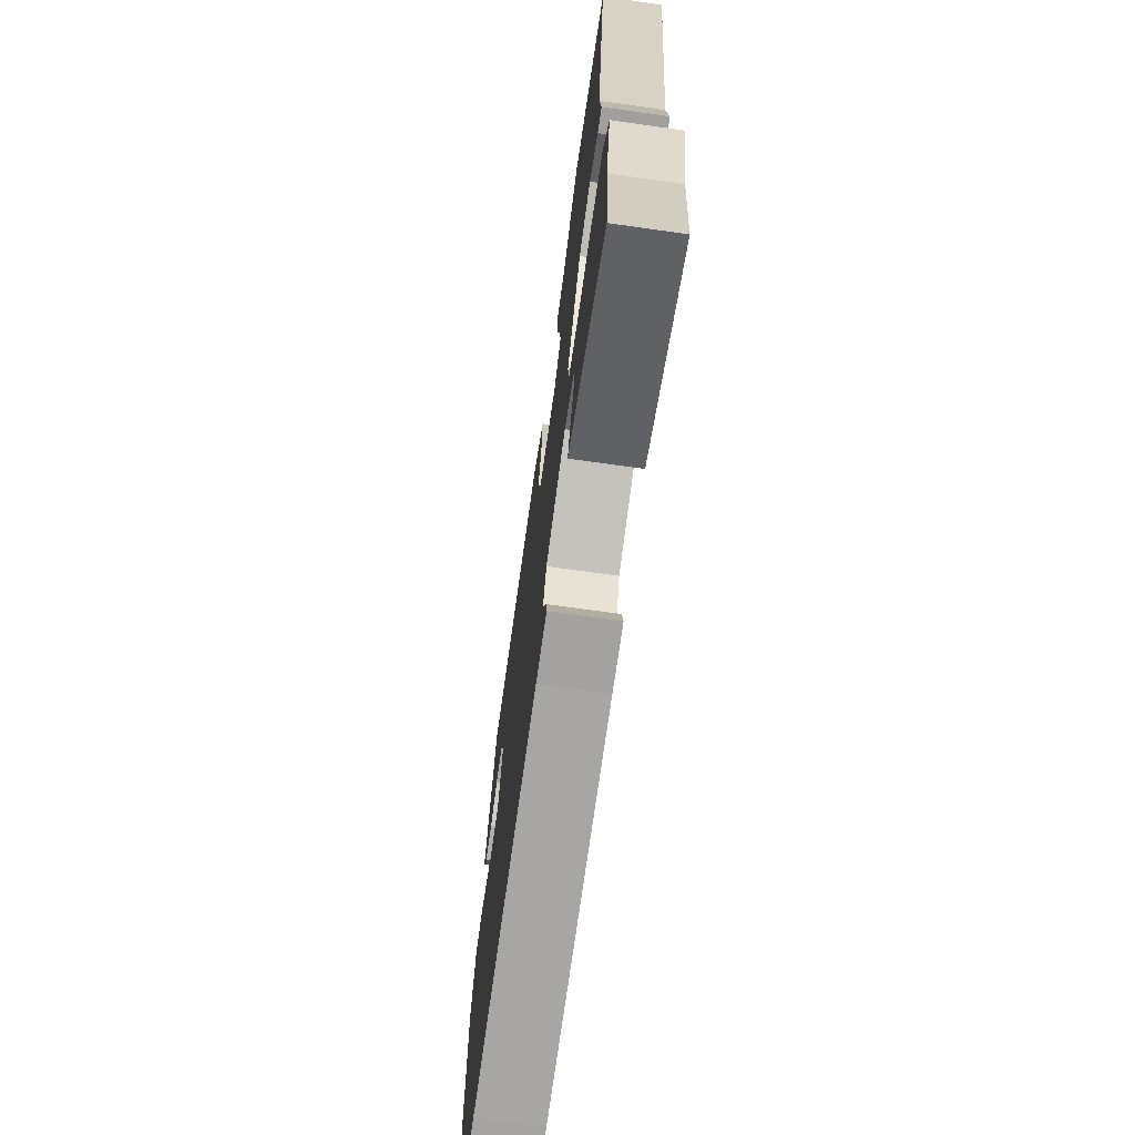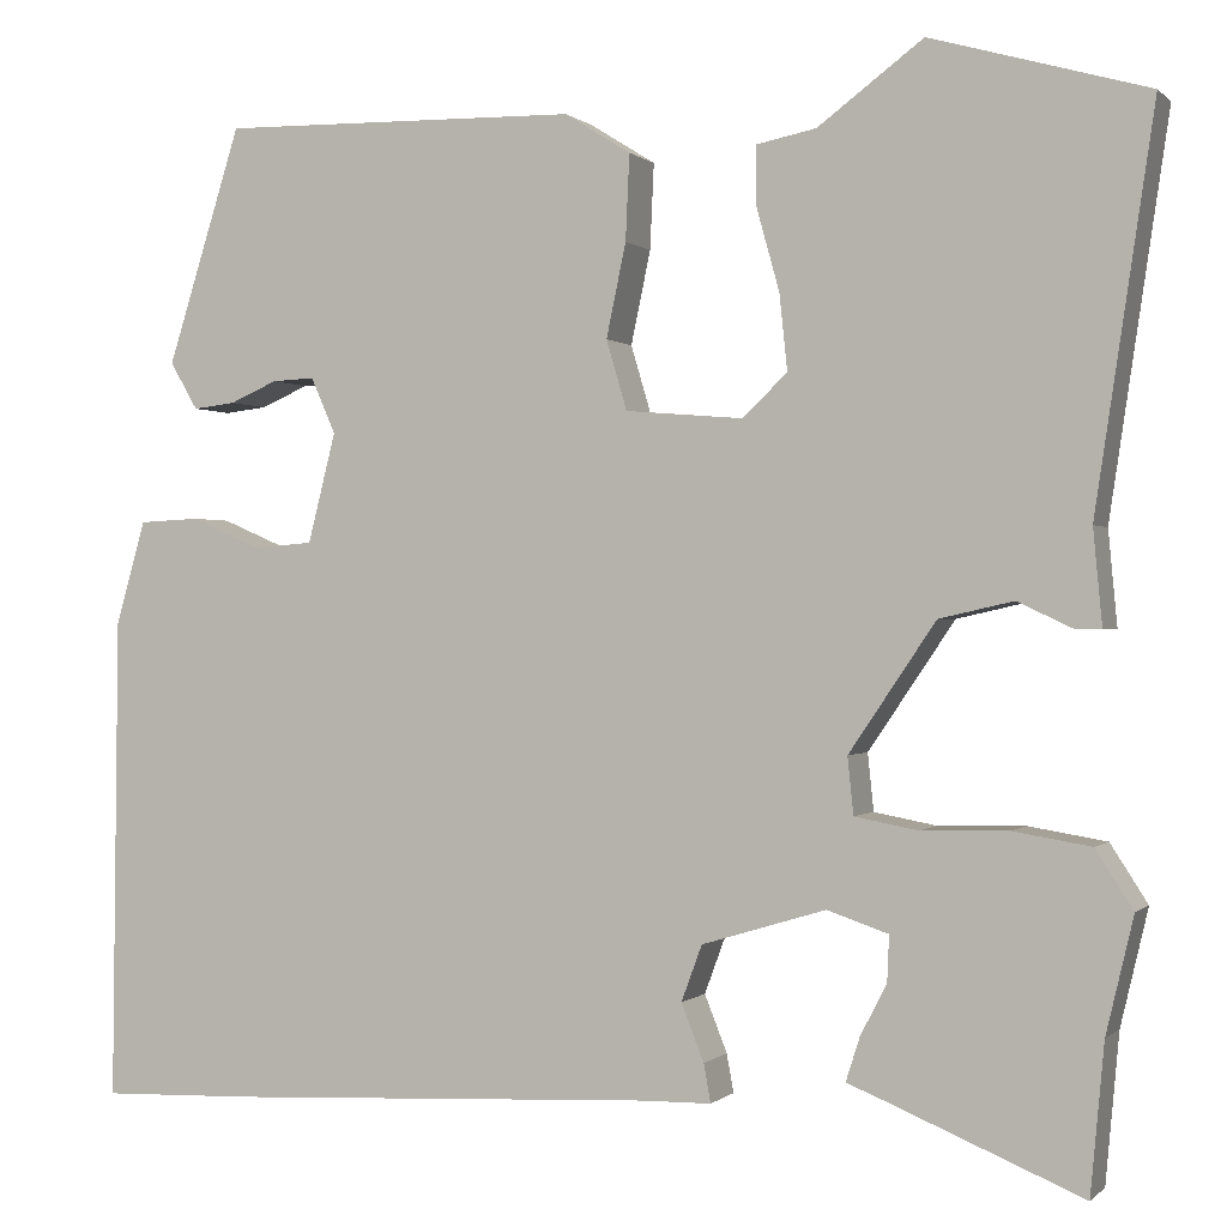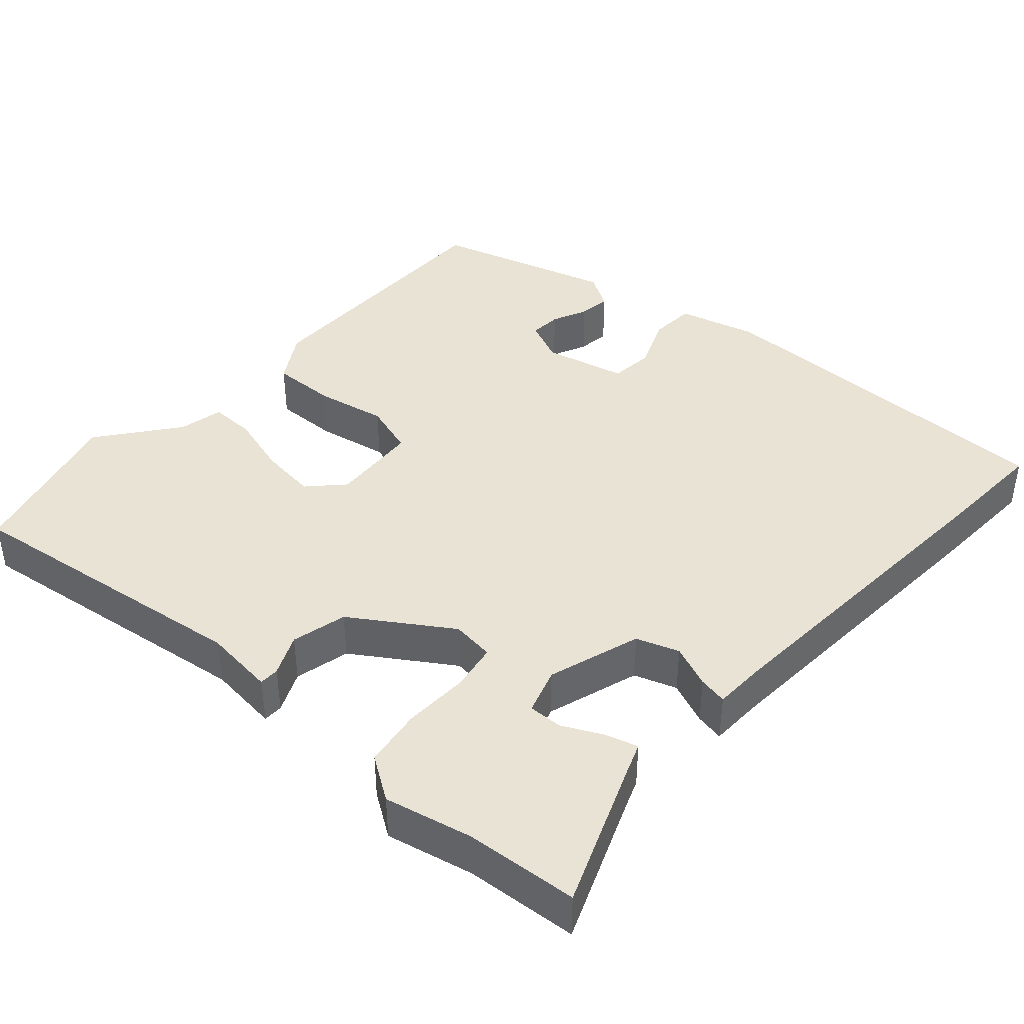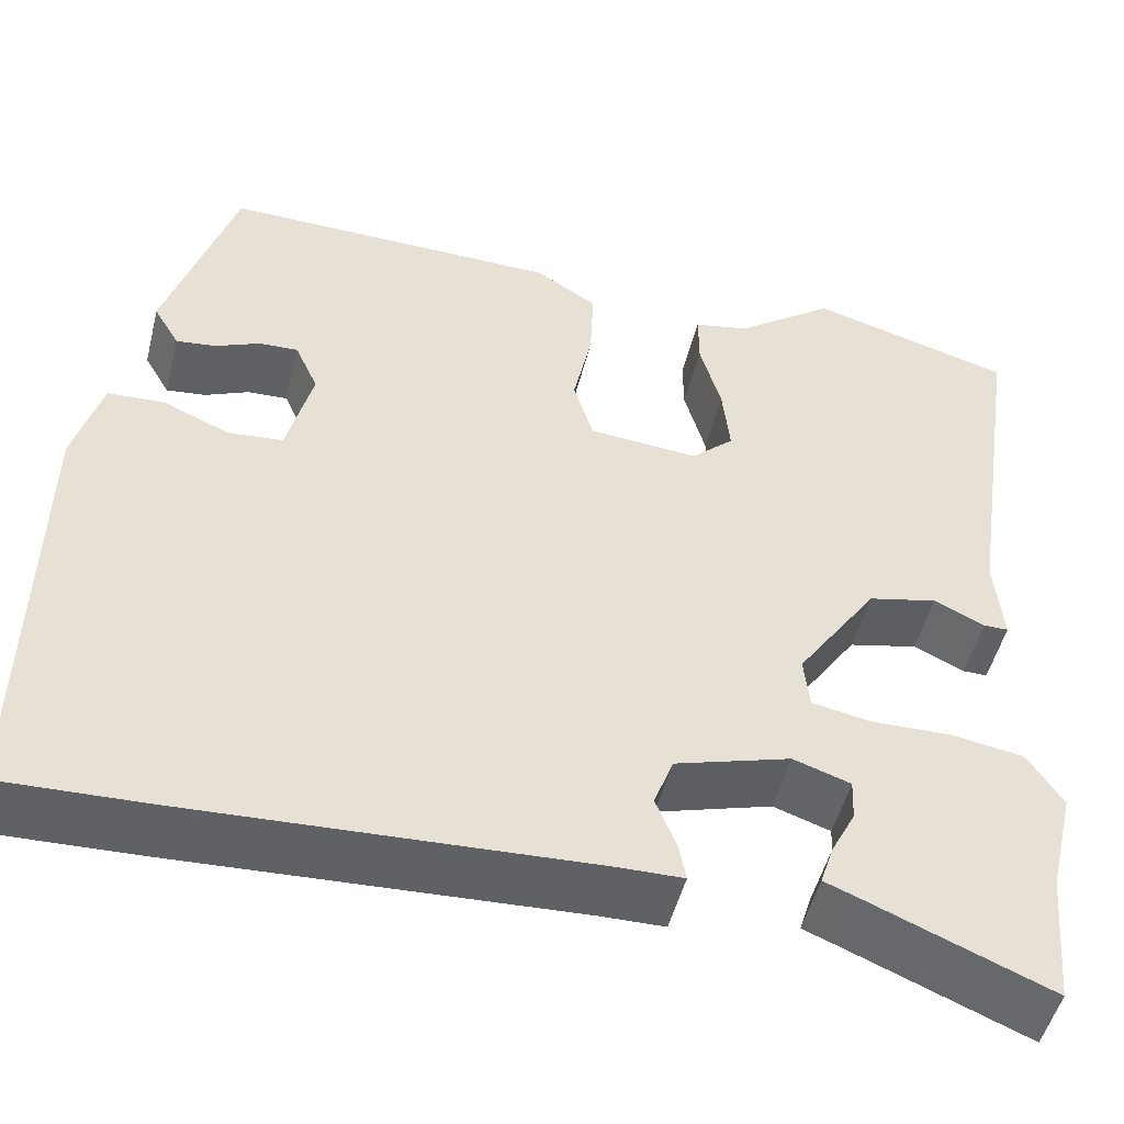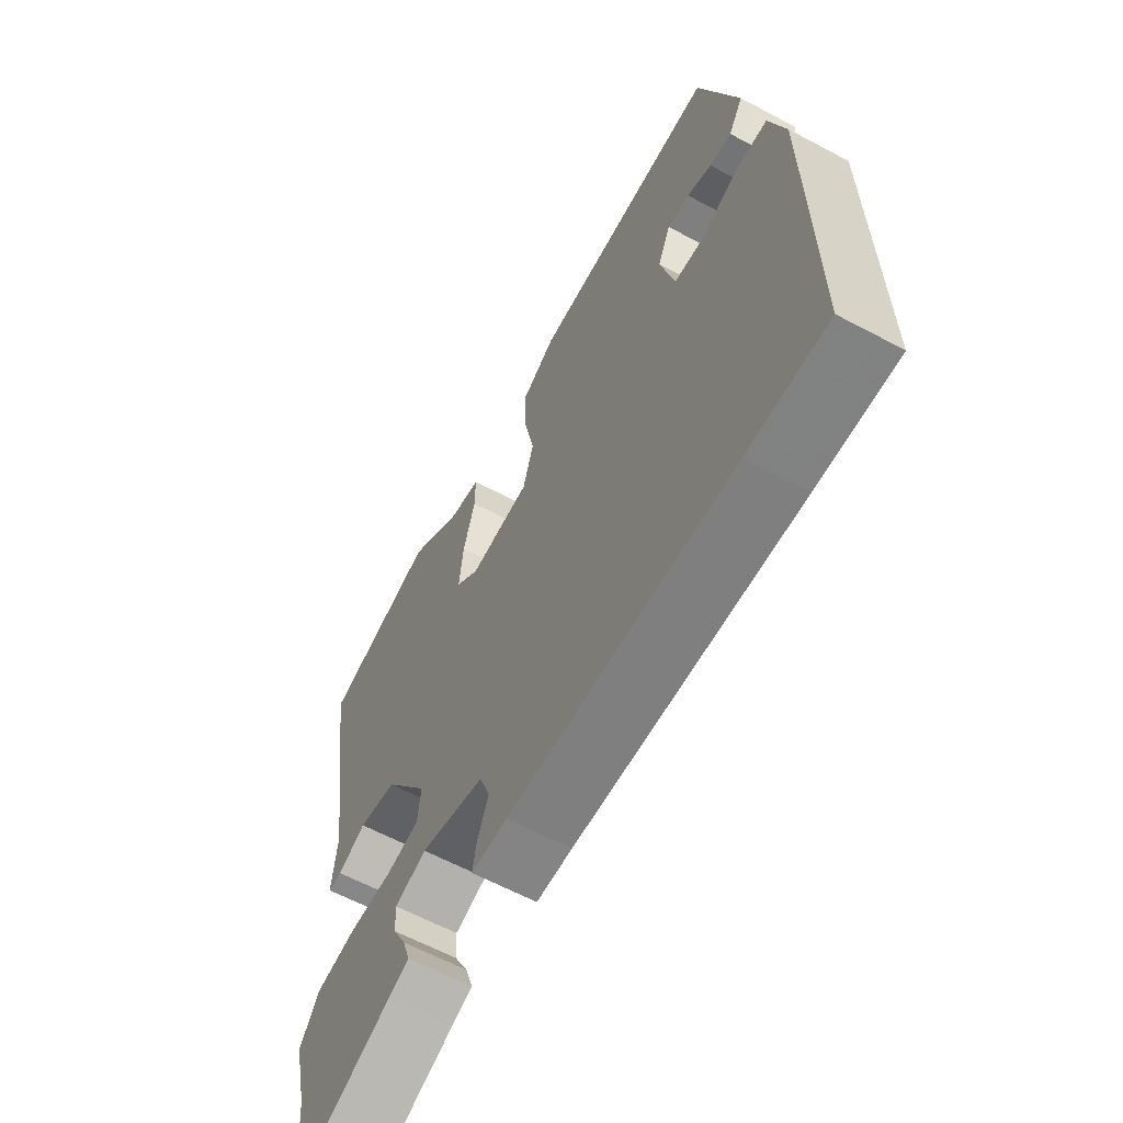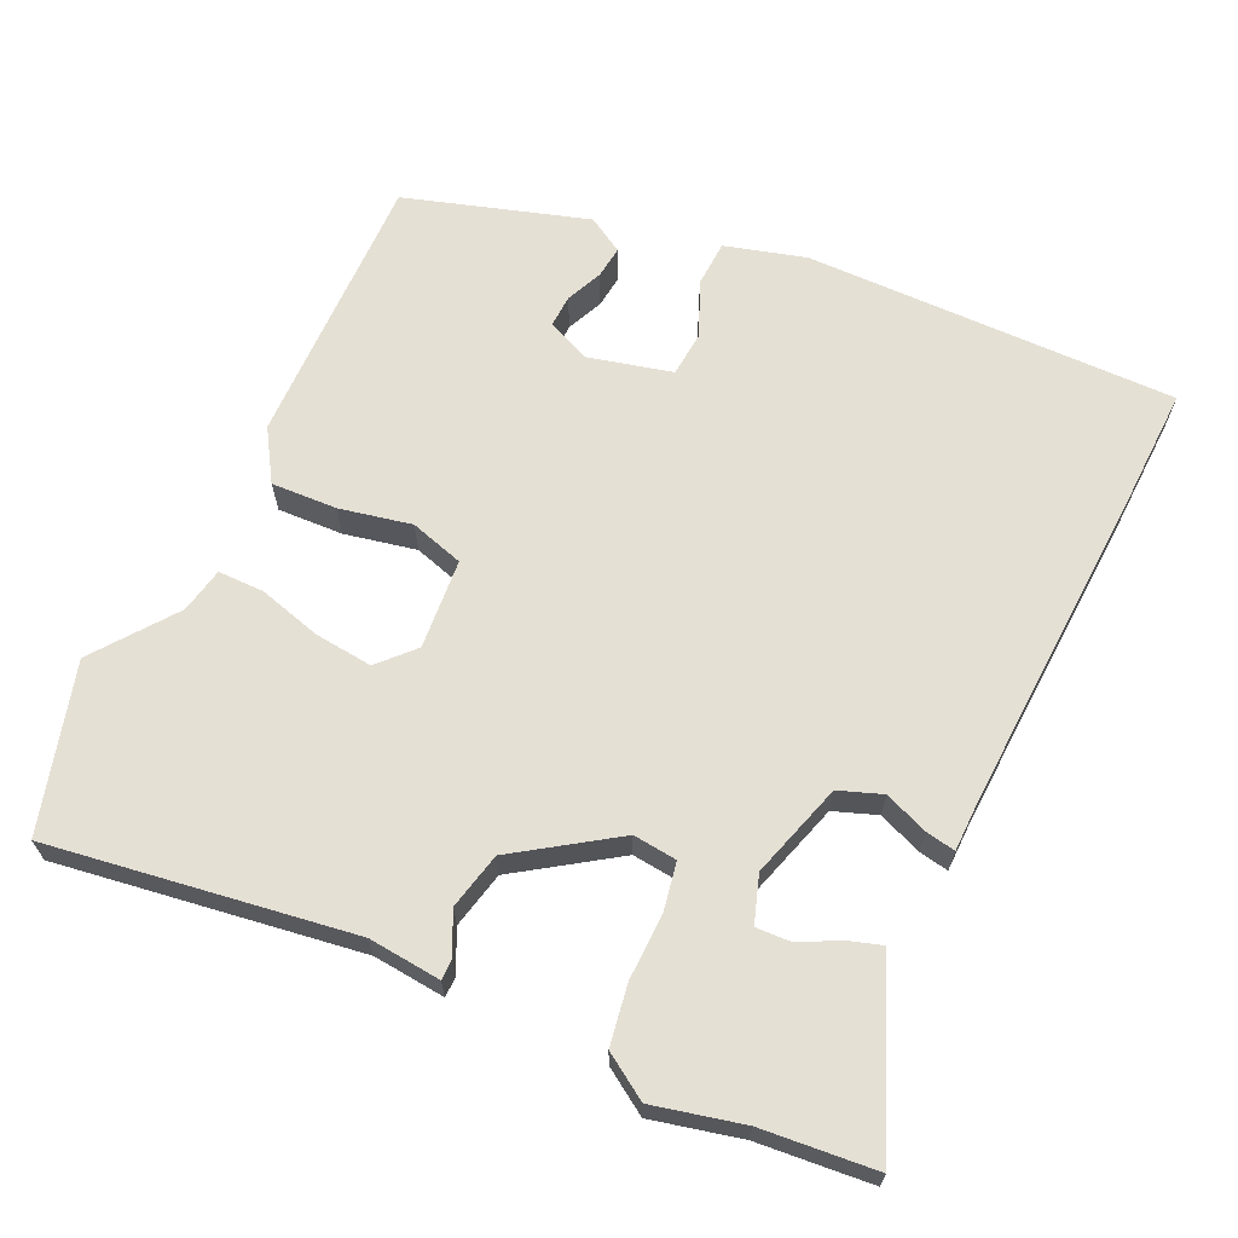
<metadata>
{"format":"obj","ext":"obj","renderer":"f3d","projection":"perspective","resolution":1024,"background":"white","views":[{"elev":-71.5,"azim":82.0,"up":"+Z"},{"elev":-0.1,"azim":20.8,"up":"+Z"},{"elev":41.3,"azim":132.7,"up":"+Y"},{"elev":-49.9,"azim":-13.9,"up":"+Z"},{"elev":-62.3,"azim":-118.4,"up":"+Z"},{"elev":65.7,"azim":115.1,"up":"+Y"}]}
</metadata>
<code>
v 0.339 0.07 0.546
v 0.559 0.07 0.483
v 0.499 0.07 0.083
v 0.508 0.07 -0.013
v 0.481 0.07 -0.013
v 0.426 0.07 0.013
v 0.351 0.07 -0.004
v 0.263 0.07 -0.134
v 0.269 0.07 -0.192
v 0.333 0.07 -0.204
v 0.421 0.07 -0.202
v 0.5 0.07 -0.215
v 0.538 0.07 -0.274
v 0.51 0.07 -0.392
v 0.496 0.07 -0.543
v 0.301 0.07 -0.462
v 0.261 0.07 -0.446
v 0.275 0.07 -0.402
v 0.302 0.07 -0.349
v 0.304 0.07 -0.303
v 0.242 0.07 -0.282
v 0.116 0.07 -0.32
v 0.095 0.07 -0.377
v 0.118 0.07 -0.435
v 0.125 0.07 -0.474
v 0.055 0.07 -0.475
v -0.382 0.07 -0.496
v -0.537 0.07 -0.501
v -0.531 0.07 -0.009
v -0.501 0.07 0.097
v -0.44 0.07 0.1
v -0.368 0.07 0.069
v -0.308 0.07 0.074
v -0.28 0.07 0.185
v -0.305 0.07 0.242
v -0.348 0.07 0.24
v -0.396 0.07 0.219
v -0.439 0.07 0.214
v -0.467 0.07 0.262
v -0.392 0.07 0.502
v -0.026 0.07 0.495
v 0.041 0.07 0.453
v 0.037 0.07 0.366
v 0.017 0.07 0.271
v 0.038 0.07 0.2
v 0.157 0.07 0.19
v 0.203 0.07 0.233
v 0.195 0.07 0.31
v 0.172 0.07 0.393
v 0.172 0.07 0.454
v 0.232 0.07 0.466
v 0.339 0 0.546
v 0.559 0 0.483
v 0.499 0 0.083
v 0.508 0 -0.013
v 0.481 0 -0.013
v 0.426 0 0.013
v 0.351 0 -0.004
v 0.263 0 -0.134
v 0.269 0 -0.192
v 0.333 0 -0.204
v 0.421 0 -0.202
v 0.5 0 -0.215
v 0.538 0 -0.274
v 0.51 0 -0.392
v 0.496 0 -0.543
v 0.301 0 -0.462
v 0.261 0 -0.446
v 0.275 0 -0.402
v 0.302 0 -0.349
v 0.304 0 -0.303
v 0.242 0 -0.282
v 0.116 0 -0.32
v 0.095 0 -0.377
v 0.118 0 -0.435
v 0.125 0 -0.474
v 0.055 0 -0.475
v -0.382 0 -0.496
v -0.537 0 -0.501
v -0.531 0 -0.009
v -0.501 0 0.097
v -0.44 0 0.1
v -0.368 0 0.069
v -0.308 0 0.074
v -0.28 0 0.185
v -0.305 0 0.242
v -0.348 0 0.24
v -0.396 0 0.219
v -0.439 0 0.214
v -0.467 0 0.262
v -0.392 0 0.502
v -0.026 0 0.495
v 0.041 0 0.453
v 0.037 0 0.366
v 0.017 0 0.271
v 0.038 0 0.2
v 0.157 0 0.19
v 0.203 0 0.233
v 0.195 0 0.31
v 0.172 0 0.393
v 0.172 0 0.454
v 0.232 0 0.466
f 48 49 50 51
f 47 48 51 1
f 41 42 43 44
f 39 40 41 44
f 39 44 45
f 36 37 38 39
f 35 36 39
f 35 39 45
f 34 35 45
f 33 34 45 46
f 29 30 31 32
f 29 32 33
f 26 27 28 29
f 26 29 33 46
f 23 24 25 26
f 22 23 26 46
f 16 17 18 19
f 14 15 16 19
f 14 19 20
f 13 14 20
f 10 11 12 13
f 9 10 13 20
f 3 4 5 6
f 3 6 7
f 47 1 2 3
f 47 3 7
f 21 22 46 47
f 9 20 21
f 8 9 21 47
f 7 8 47
f 102 101 100 99
f 52 102 99 98
f 95 94 93 92
f 95 92 91 90
f 96 95 90
f 90 89 88 87
f 90 87 86
f 96 90 86
f 96 86 85
f 97 96 85 84
f 83 82 81 80
f 84 83 80
f 80 79 78 77
f 97 84 80 77
f 77 76 75 74
f 97 77 74 73
f 70 69 68 67
f 70 67 66 65
f 71 70 65
f 71 65 64
f 64 63 62 61
f 71 64 61 60
f 57 56 55 54
f 58 57 54
f 54 53 52 98
f 58 54 98
f 98 97 73 72
f 72 71 60
f 98 72 60 59
f 98 59 58
f 1 52 53 2
f 2 53 54 3
f 3 54 55 4
f 4 55 56 5
f 5 56 57 6
f 6 57 58 7
f 7 58 59 8
f 8 59 60 9
f 9 60 61 10
f 10 61 62 11
f 11 62 63 12
f 12 63 64 13
f 13 64 65 14
f 14 65 66 15
f 15 66 67 16
f 16 67 68 17
f 17 68 69 18
f 18 69 70 19
f 19 70 71 20
f 20 71 72 21
f 21 72 73 22
f 22 73 74 23
f 23 74 75 24
f 24 75 76 25
f 25 76 77 26
f 26 77 78 27
f 27 78 79 28
f 28 79 80 29
f 29 80 81 30
f 30 81 82 31
f 31 82 83 32
f 32 83 84 33
f 33 84 85 34
f 34 85 86 35
f 35 86 87 36
f 36 87 88 37
f 37 88 89 38
f 38 89 90 39
f 39 90 91 40
f 40 91 92 41
f 41 92 93 42
f 42 93 94 43
f 43 94 95 44
f 44 95 96 45
f 45 96 97 46
f 46 97 98 47
f 47 98 99 48
f 48 99 100 49
f 49 100 101 50
f 50 101 102 51
f 51 102 52 1

</code>
